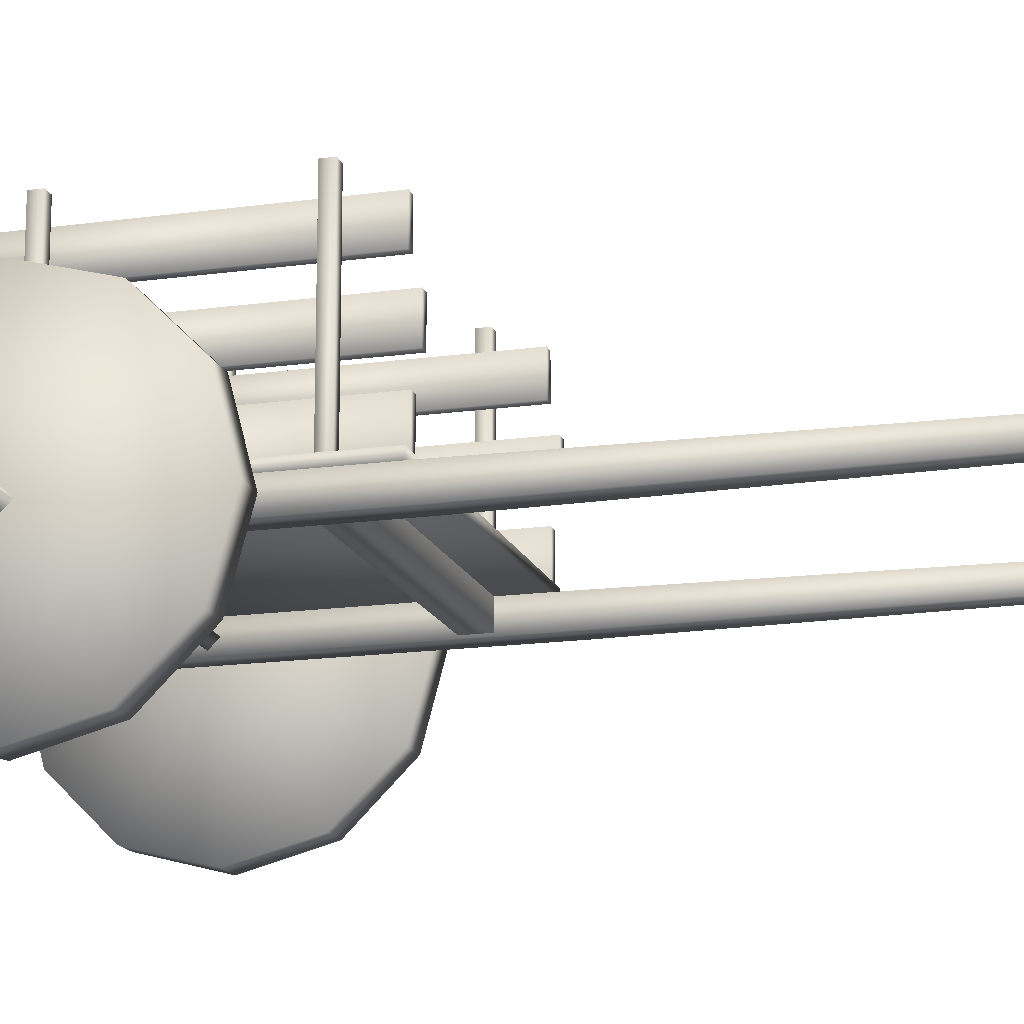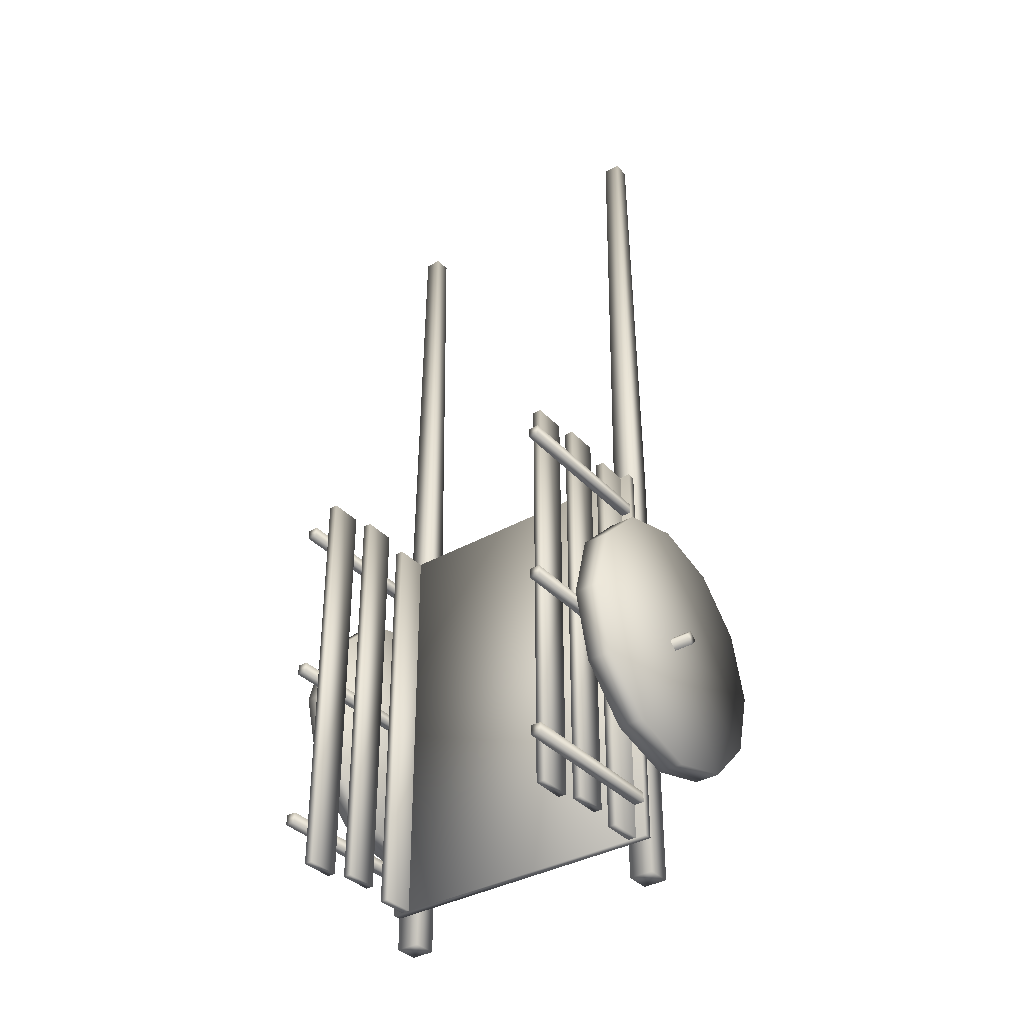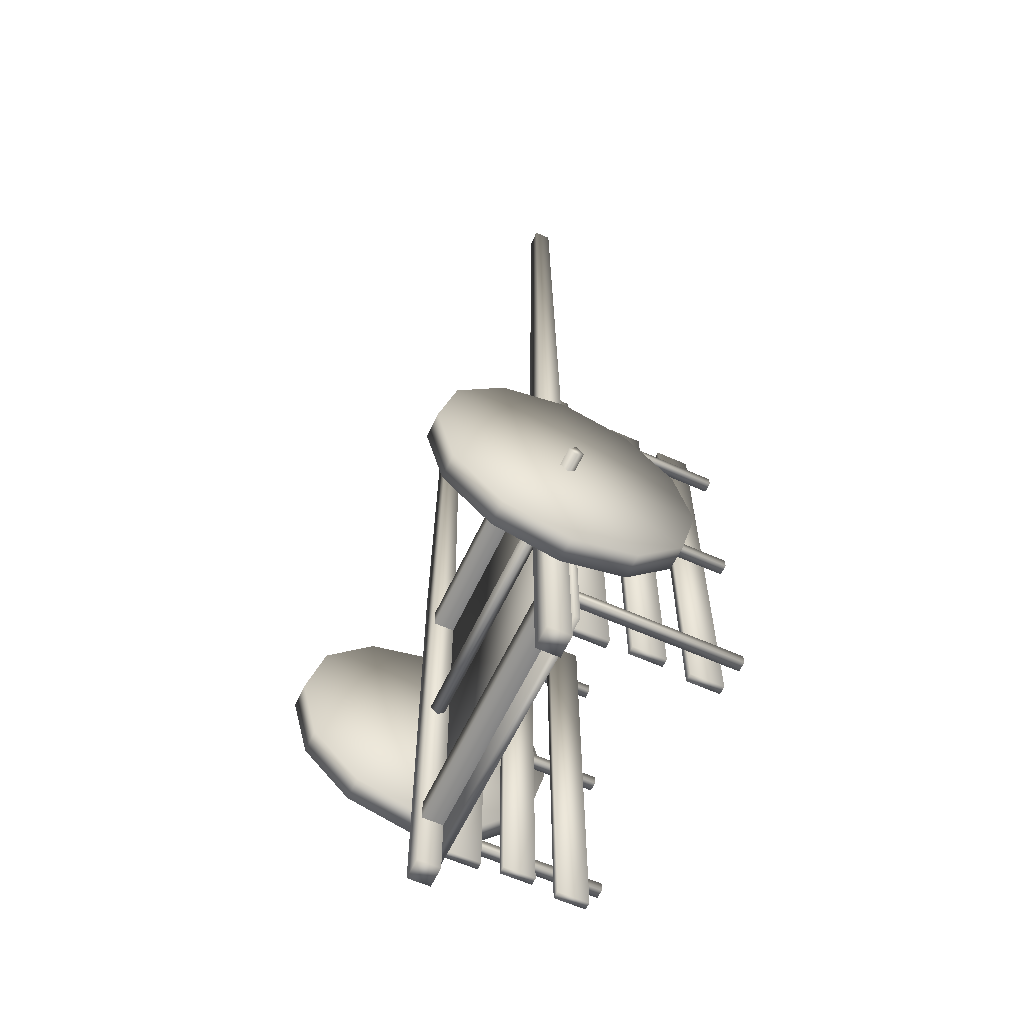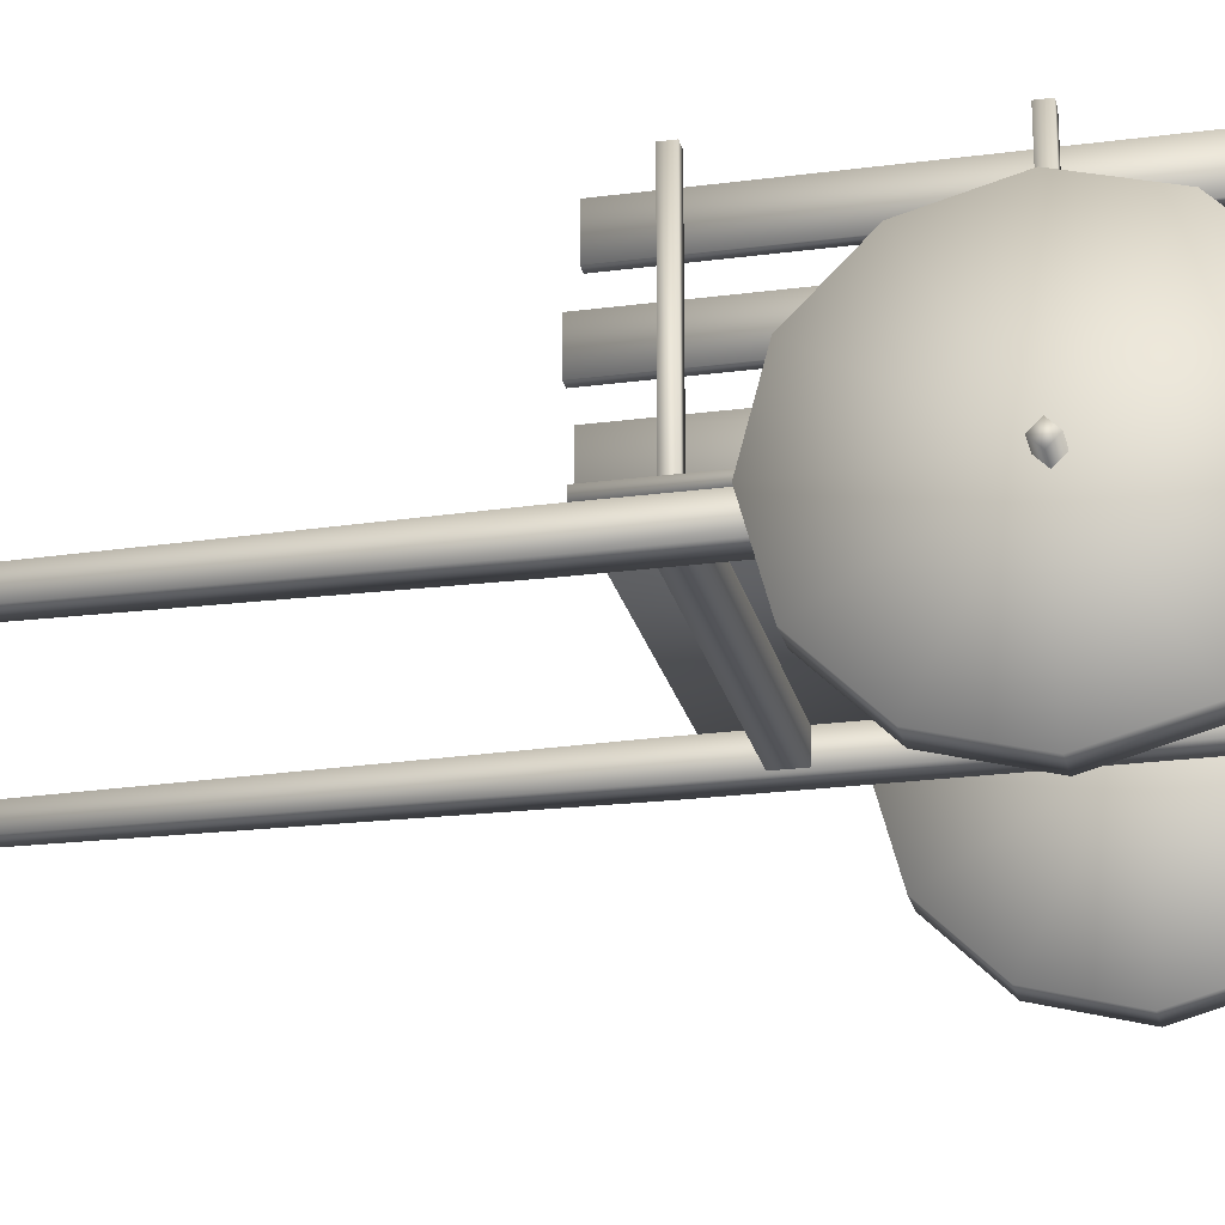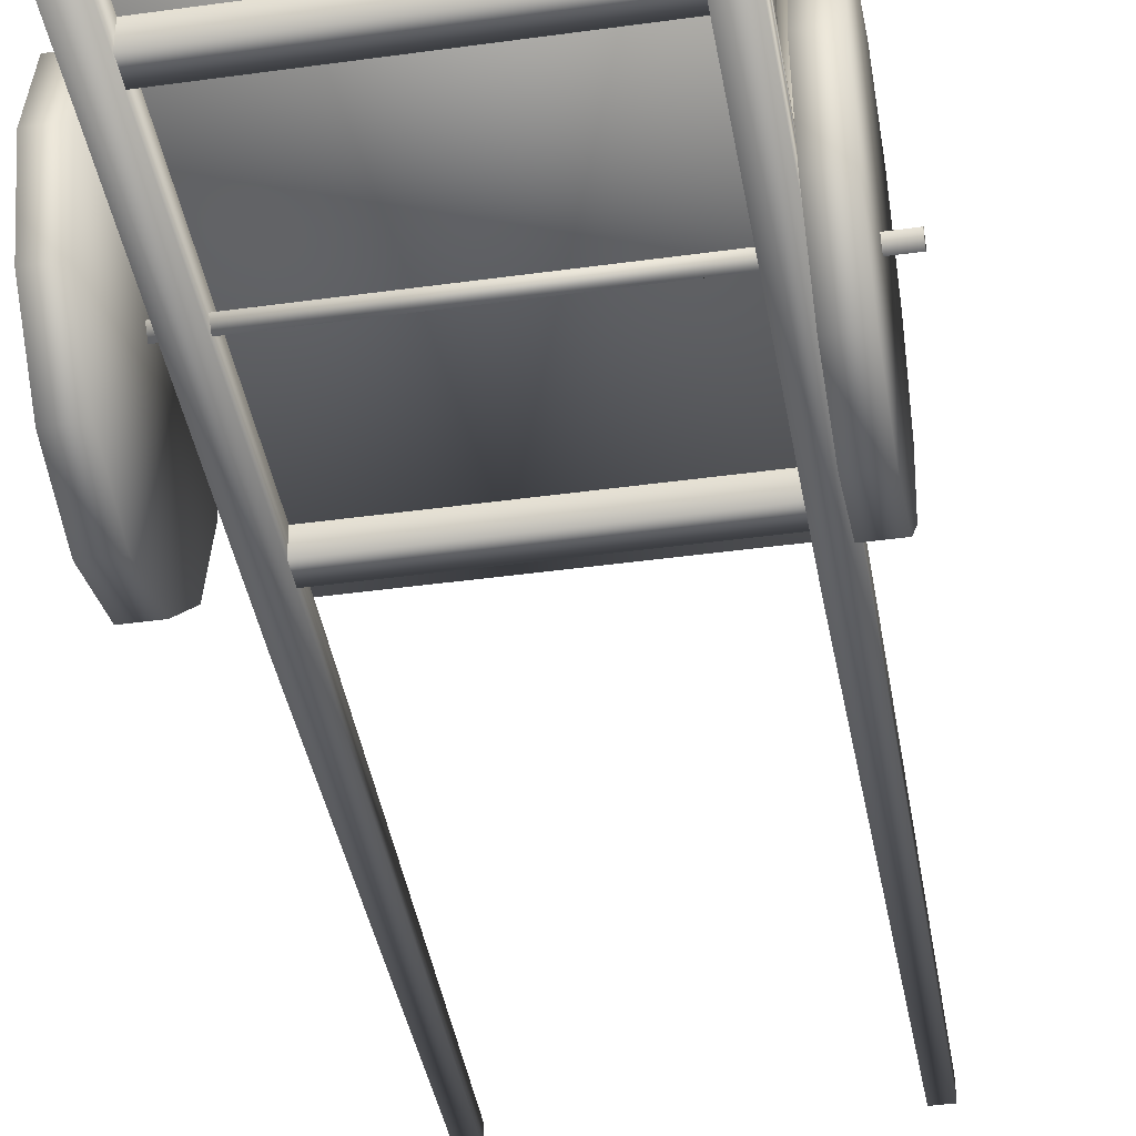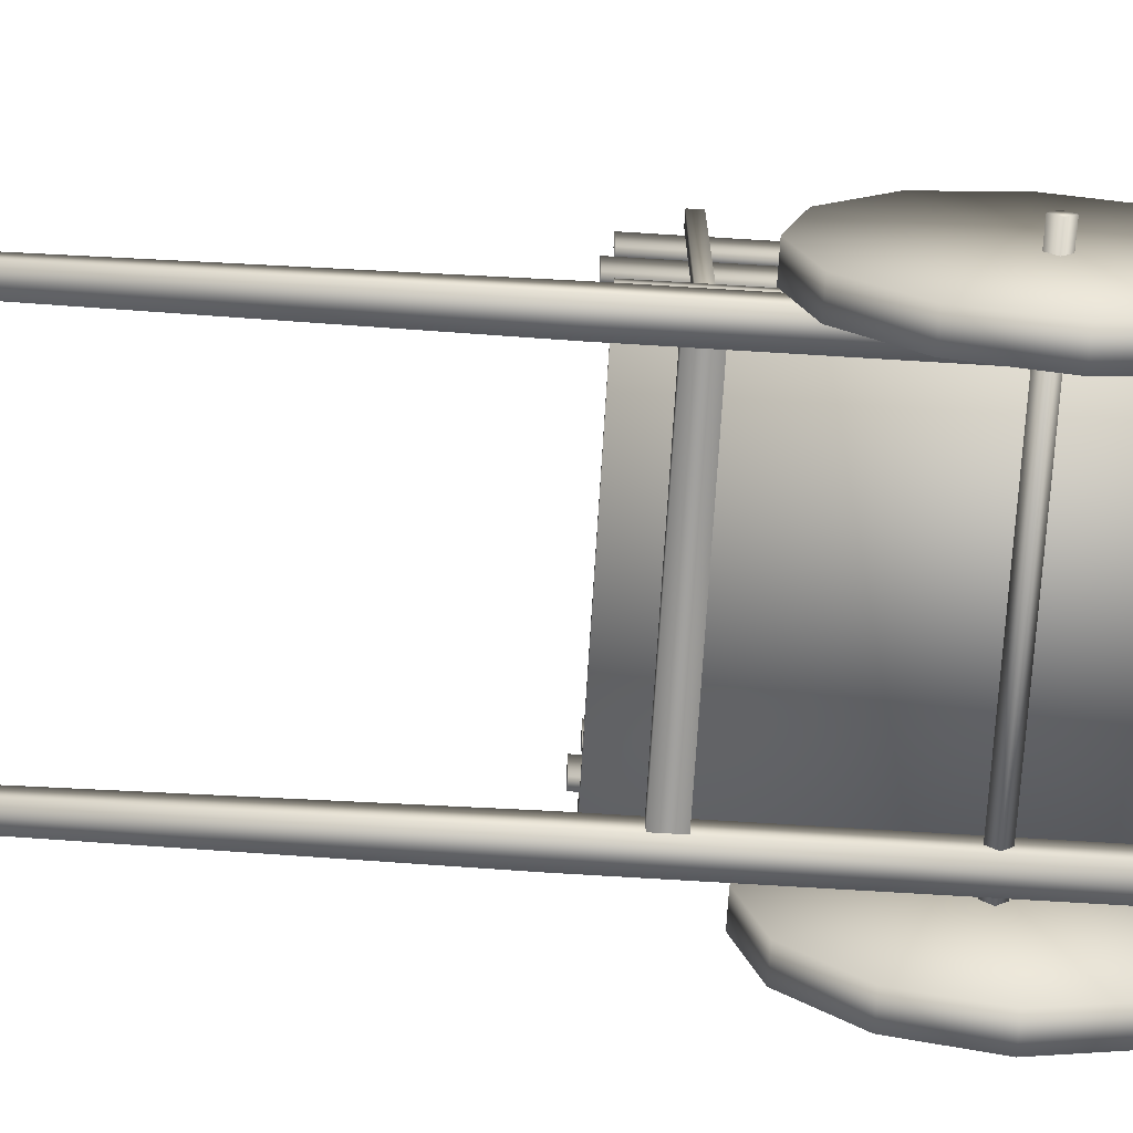
<metadata>
{"format":"obj","ext":"obj","renderer":"f3d","projection":"perspective","resolution":1024,"background":"white","views":[{"elev":-16.1,"azim":-73.8,"up":"+Y"},{"elev":-36.3,"azim":-143.4,"up":"+Z"},{"elev":-60.7,"azim":65.3,"up":"+Z"},{"elev":-23.3,"azim":102.7,"up":"+Y"},{"elev":-40.4,"azim":-170.3,"up":"+Y"},{"elev":-72.1,"azim":86.5,"up":"+Y"}]}
</metadata>
<code>
o cart
v 1.506 1.47 2.128
v 1.506 1.554 2.128
v 1.506 1.47 -2.072
v 1.506 1.554 -2.072
v 1.268 1.249 -1.569
v 1.268 1.249 -1.791
v 1.268 1.471 -1.569
v 1.268 1.471 -1.791
v 1.268 1.249 1.791
v 1.268 1.249 1.569
v 1.268 1.471 1.791
v 1.268 1.471 1.569
v 1.4 1.469 1.731
v 1.4 3.195 1.731
v 1.4 1.469 1.629
v 1.4 3.195 1.629
v 1.502 1.469 1.731
v 1.502 3.195 1.731
v 1.502 1.469 1.629
v 1.502 3.195 1.629
v 1.4 1.469 -1.629
v 1.4 3.195 -1.629
v 1.4 1.469 -1.731
v 1.4 3.195 -1.731
v 1.502 1.469 -1.629
v 1.502 3.195 -1.629
v 1.502 1.469 -1.731
v 1.502 3.195 -1.731
v 1.817 1.344 -1.344
v 1.817 2.016 -1.164
v 1.817 2.508 -0.672
v 1.817 2.688 -0
v 1.817 2.508 0.672
v 1.817 2.016 1.164
v 1.817 1.344 1.344
v 1.817 0.672 1.164
v 1.817 0.18 0.672
v 1.817 -1.2e-05 0
v 1.817 0.18 -0.672
v 1.817 0.672 -1.164
v 1.563 1.344 -1.344
v 1.563 2.016 -1.164
v 1.563 2.508 -0.672
v 1.563 2.688 -0
v 1.563 2.508 0.672
v 1.563 2.016 1.164
v 1.563 1.344 1.344
v 1.563 0.672 1.164
v 1.563 0.18 0.672
v 1.563 -1.2e-05 0
v 1.563 0.18 -0.672
v 1.563 0.672 -1.164
v 1.817 1.344 -0
v 1.563 1.344 -0
v 2.009 1.265 -0
v 2.009 1.343 -0.0784
v 2.009 1.343 0.0784
v 2.009 1.422 -0
v 1.4 3.007 2.101
v 1.316 3.007 2.101
v 1.4 3.007 -2.091
v 1.316 3.007 -2.091
v 1.4 2.673 -2.091
v 1.316 2.673 -2.091
v 1.4 2.673 2.101
v 1.316 2.673 2.101
v 1.4 2.447 2.18
v 1.316 2.447 2.18
v 1.4 2.447 -2.012
v 1.316 2.447 -2.012
v 1.4 2.113 -2.012
v 1.316 2.113 -2.012
v 1.4 2.113 2.18
v 1.316 2.113 2.18
v 1.264 1.23 -2.404
v 1.3 1.266 6.939
v 1.264 1.47 -2.404
v 1.3 1.434 6.939
v 1.504 1.23 -2.404
v 1.468 1.266 6.939
v 1.504 1.47 -2.404
v 1.468 1.434 6.939
v 1.264 1.23 2.267
v 1.264 1.47 2.267
v 1.504 1.47 2.267
v 1.504 1.23 2.267
v 1.4 1.469 0.05135
v 1.4 3.195 0.05135
v 1.4 1.469 -0.05135
v 1.4 3.195 -0.05135
v 1.502 1.469 0.05135
v 1.502 3.195 0.05135
v 1.502 1.469 -0.05135
v 1.502 3.195 -0.05135
v 1.4 1.887 2.124
v 1.316 1.887 2.124
v 1.4 1.887 -2.068
v 1.316 1.887 -2.068
v 1.4 1.553 -2.068
v 1.316 1.553 -2.068
v 1.4 1.553 2.124
v 1.316 1.553 2.124
v -1.506 1.47 2.128
v -1.506 1.554 2.128
v -1.506 1.47 -2.072
v -1.506 1.554 -2.072
v -1.268 1.249 -1.569
v -1.268 1.249 -1.791
v -1.268 1.471 -1.569
v -1.268 1.471 -1.791
v -1.268 1.249 1.791
v -1.268 1.249 1.569
v -1.268 1.471 1.791
v -1.268 1.471 1.569
v -1.4 1.469 1.731
v -1.4 3.195 1.731
v -1.4 1.469 1.629
v -1.4 3.195 1.629
v -1.502 1.469 1.731
v -1.502 3.195 1.731
v -1.502 1.469 1.629
v -1.502 3.195 1.629
v -1.4 1.469 -1.629
v -1.4 3.195 -1.629
v -1.4 1.469 -1.731
v -1.4 3.195 -1.731
v -1.502 1.469 -1.629
v -1.502 3.195 -1.629
v -1.502 1.469 -1.731
v -1.502 3.195 -1.731
v -1.817 0.672 -1.164
v -1.817 1.344 -1.344
v -1.817 2.016 -1.164
v -1.817 2.508 -0.672
v -1.817 2.688 -0
v -1.817 2.508 0.672
v -1.817 2.016 1.164
v -1.817 1.344 1.344
v -1.817 0.672 1.164
v -1.817 0.18 0.672
v -1.817 -1.3e-05 1e-06
v -1.817 0.18 -0.672
v -1.563 0.672 -1.164
v -1.563 1.344 -1.344
v -1.563 2.016 -1.164
v -1.563 2.508 -0.672
v -1.563 2.688 -0
v -1.563 2.508 0.672
v -1.563 2.016 1.164
v -1.563 1.344 1.344
v -1.563 0.672 1.164
v -1.563 0.18 0.672
v -1.563 -1.3e-05 1e-06
v -1.563 0.18 -0.672
v -1.817 1.344 -0
v -1.563 1.344 0
v -2.009 1.265 -0
v -2.009 1.343 -0.0784
v -2.009 1.343 0.0784
v -2.009 1.422 -0
v -1.4 3.007 2.101
v -1.316 3.007 2.101
v -1.4 3.007 -2.091
v -1.316 3.007 -2.091
v -1.4 2.673 -2.091
v -1.316 2.673 -2.091
v -1.4 2.673 2.101
v -1.316 2.673 2.101
v -1.4 2.447 2.18
v -1.316 2.447 2.18
v -1.4 2.447 -2.012
v -1.316 2.447 -2.012
v -1.4 2.113 -2.012
v -1.316 2.113 -2.012
v -1.4 2.113 2.18
v -1.316 2.113 2.18
v -1.264 1.23 -2.404
v -1.3 1.266 6.939
v -1.264 1.47 -2.404
v -1.3 1.434 6.939
v -1.504 1.23 -2.404
v -1.468 1.266 6.939
v -1.504 1.47 -2.404
v -1.468 1.434 6.939
v -1.264 1.23 2.267
v -1.264 1.47 2.267
v -1.504 1.47 2.267
v -1.504 1.23 2.267
v -1.4 1.469 0.05135
v -1.4 3.195 0.05135
v -1.4 1.469 -0.05135
v -1.4 3.195 -0.05135
v -1.502 1.469 0.05135
v -1.502 3.195 0.05135
v -1.502 1.469 -0.05135
v -1.502 3.195 -0.05135
v -1.4 1.887 2.124
v -1.316 1.887 2.124
v -1.4 1.887 -2.068
v -1.316 1.887 -2.068
v -1.4 1.553 -2.068
v -1.316 1.553 -2.068
v -1.4 1.553 2.124
v -1.316 1.553 2.124
f 3 4 2 1
f 13 14 16 15
f 15 16 20 19
f 19 20 18 17
f 17 18 14 13
f 20 16 14 18
f 21 22 24 23
f 23 24 28 27
f 27 28 26 25
f 25 26 22 21
f 28 24 22 26
f 35 34 46 47
f 32 31 43 44
f 39 38 50 51
f 36 35 47 48
f 33 32 44 45
f 40 39 51 52
f 30 29 41 42
f 37 36 48 49
f 34 33 45 46
f 29 40 52 41
f 31 30 42 43
f 38 37 49 50
f 45 44 54
f 52 51 54
f 42 41 54
f 49 48 54
f 46 45 54
f 41 52 54
f 43 42 54
f 50 49 54
f 47 46 54
f 44 43 54
f 51 50 54
f 48 47 54
f 34 35 53
f 31 32 53
f 38 39 53
f 35 36 53
f 32 33 53
f 39 40 53
f 29 30 53
f 36 37 53
f 33 34 53
f 40 29 53
f 30 31 53
f 37 38 53
f 56 58 57 55
f 63 64 62 61
f 61 62 60 59
f 63 61 59 65
f 62 64 66 60
f 59 60 66 65
f 66 64 63 65
f 71 72 70 69
f 69 70 68 67
f 71 69 67 73
f 70 72 74 68
f 67 68 74 73
f 74 72 71 73
f 83 76 78 84
f 84 78 82 85
f 85 82 80 86
f 86 80 76 83
f 82 78 76 80
f 77 81 79 75
f 79 86 83 75
f 81 85 86 79
f 77 84 85 81
f 75 83 84 77
f 87 88 90 89
f 89 90 94 93
f 93 94 92 91
f 91 92 88 87
f 94 90 88 92
f 99 100 98 97
f 97 98 96 95
f 99 97 95 101
f 98 100 102 96
f 95 96 102 101
f 3 105 106 4
f 105 103 104 106
f 3 1 103 105
f 106 104 2 4
f 103 1 2 104
f 107 108 6 5
f 108 110 8 6
f 109 107 5 7
f 111 112 10 9
f 112 114 12 10
f 113 111 9 11
f 115 117 118 116
f 117 121 122 118
f 121 119 120 122
f 119 115 116 120
f 122 120 116 118
f 123 125 126 124
f 125 129 130 126
f 129 127 128 130
f 127 123 124 128
f 130 128 124 126
f 137 149 148 136
f 134 146 145 133
f 141 153 152 140
f 138 150 149 137
f 135 147 146 134
f 142 154 153 141
f 132 144 143 131
f 139 151 150 138
f 136 148 147 135
f 131 143 154 142
f 133 145 144 132
f 140 152 151 139
f 147 156 146
f 154 156 153
f 144 156 143
f 151 156 150
f 148 156 147
f 143 156 154
f 145 156 144
f 152 156 151
f 149 156 148
f 146 156 145
f 153 156 152
f 150 156 149
f 136 155 137
f 133 155 134
f 140 155 141
f 137 155 138
f 134 155 135
f 141 155 142
f 131 155 132
f 138 155 139
f 135 155 136
f 142 155 131
f 132 155 133
f 139 155 140
f 157 158 56 55
f 158 160 58 56
f 160 159 57 58
f 159 157 55 57
f 158 157 159 160
f 165 163 164 166
f 163 161 162 164
f 165 167 161 163
f 164 162 168 166
f 161 167 168 162
f 168 167 165 166
f 173 171 172 174
f 171 169 170 172
f 173 175 169 171
f 172 170 176 174
f 169 175 176 170
f 176 175 173 174
f 185 186 180 178
f 186 187 184 180
f 187 188 182 184
f 188 185 178 182
f 184 182 178 180
f 179 177 181 183
f 181 177 185 188
f 183 181 188 187
f 179 183 187 186
f 177 179 186 185
f 189 191 192 190
f 191 195 196 192
f 195 193 194 196
f 193 189 190 194
f 196 194 190 192
f 201 199 200 202
f 199 197 198 200
f 201 203 197 199
f 200 198 204 202
f 197 203 204 198

</code>
